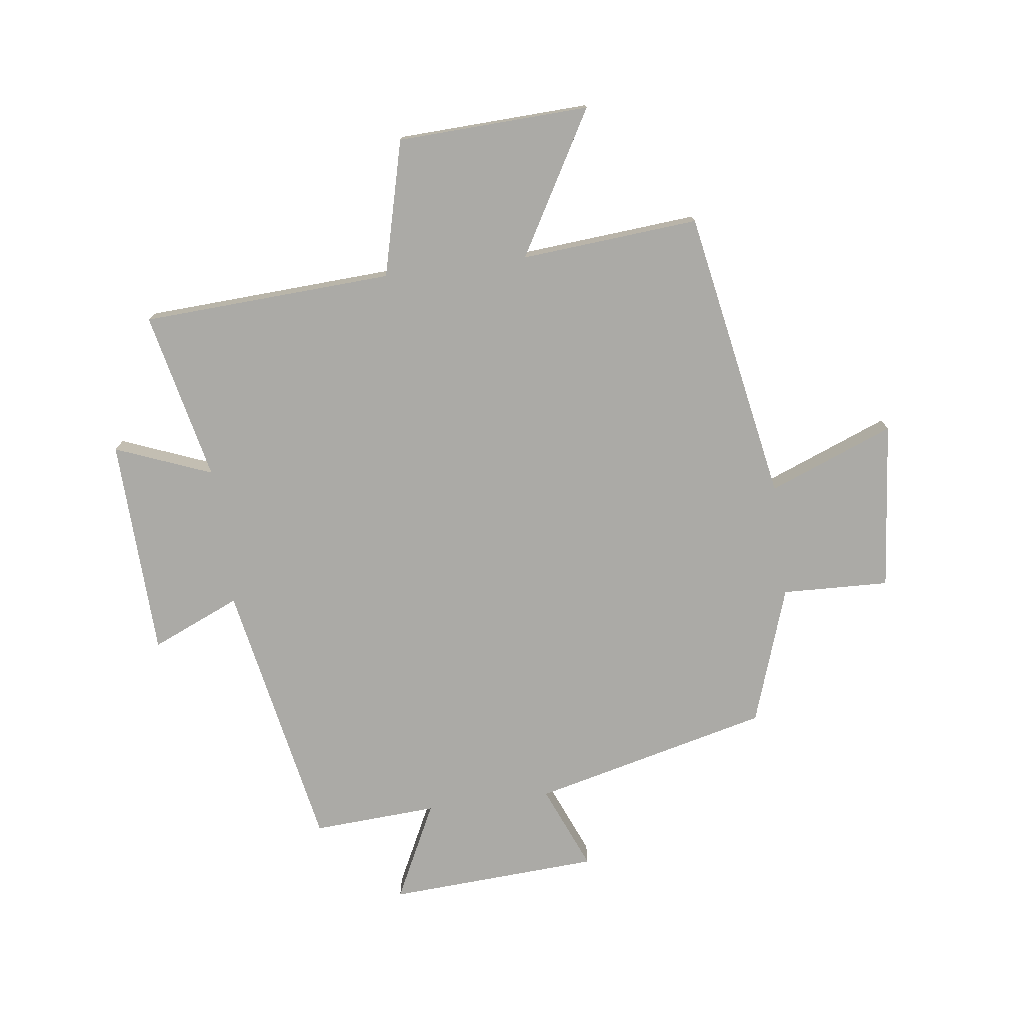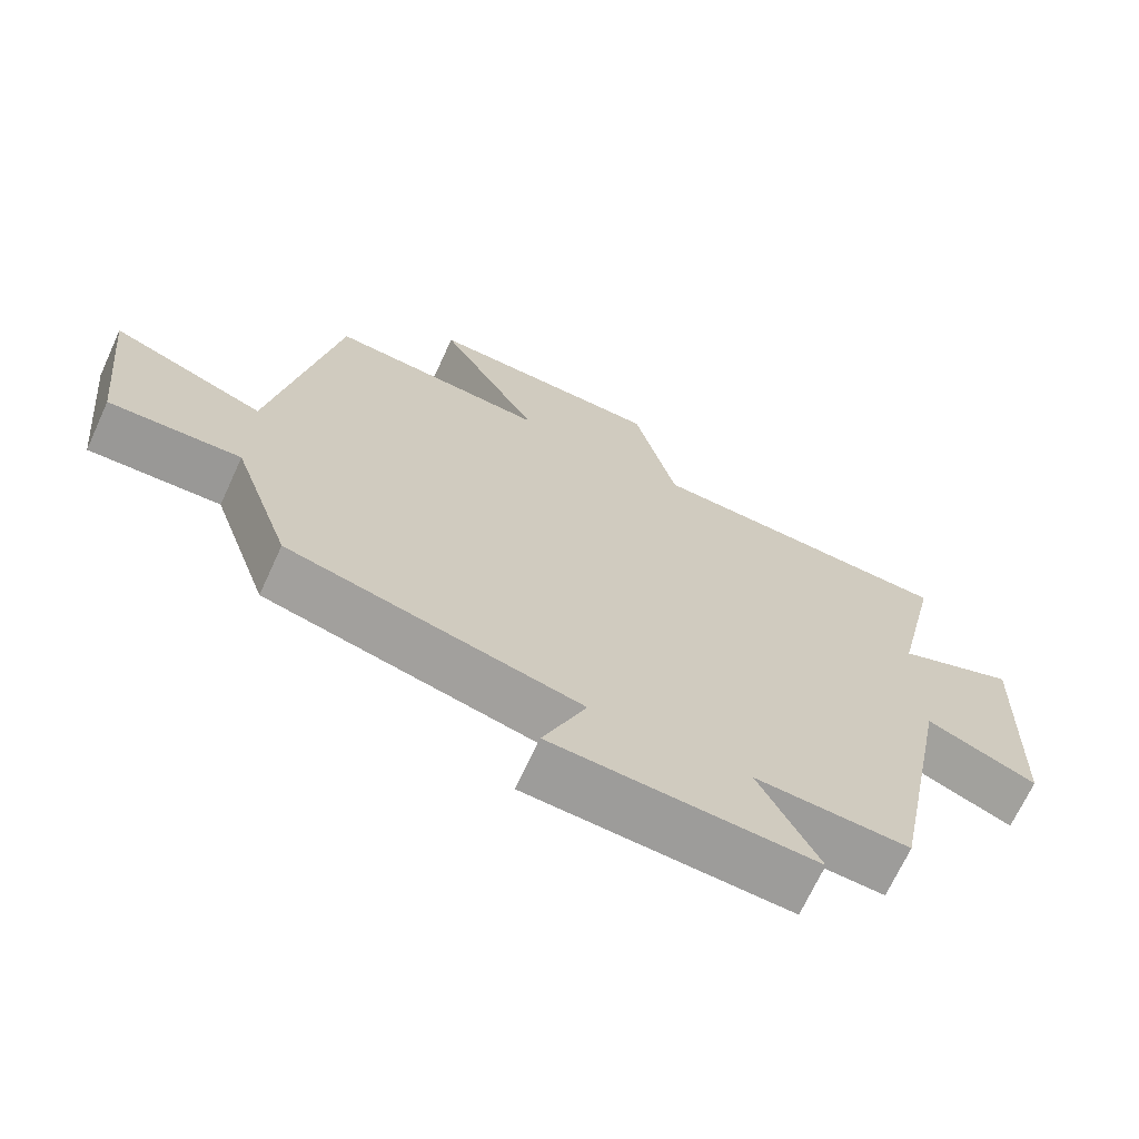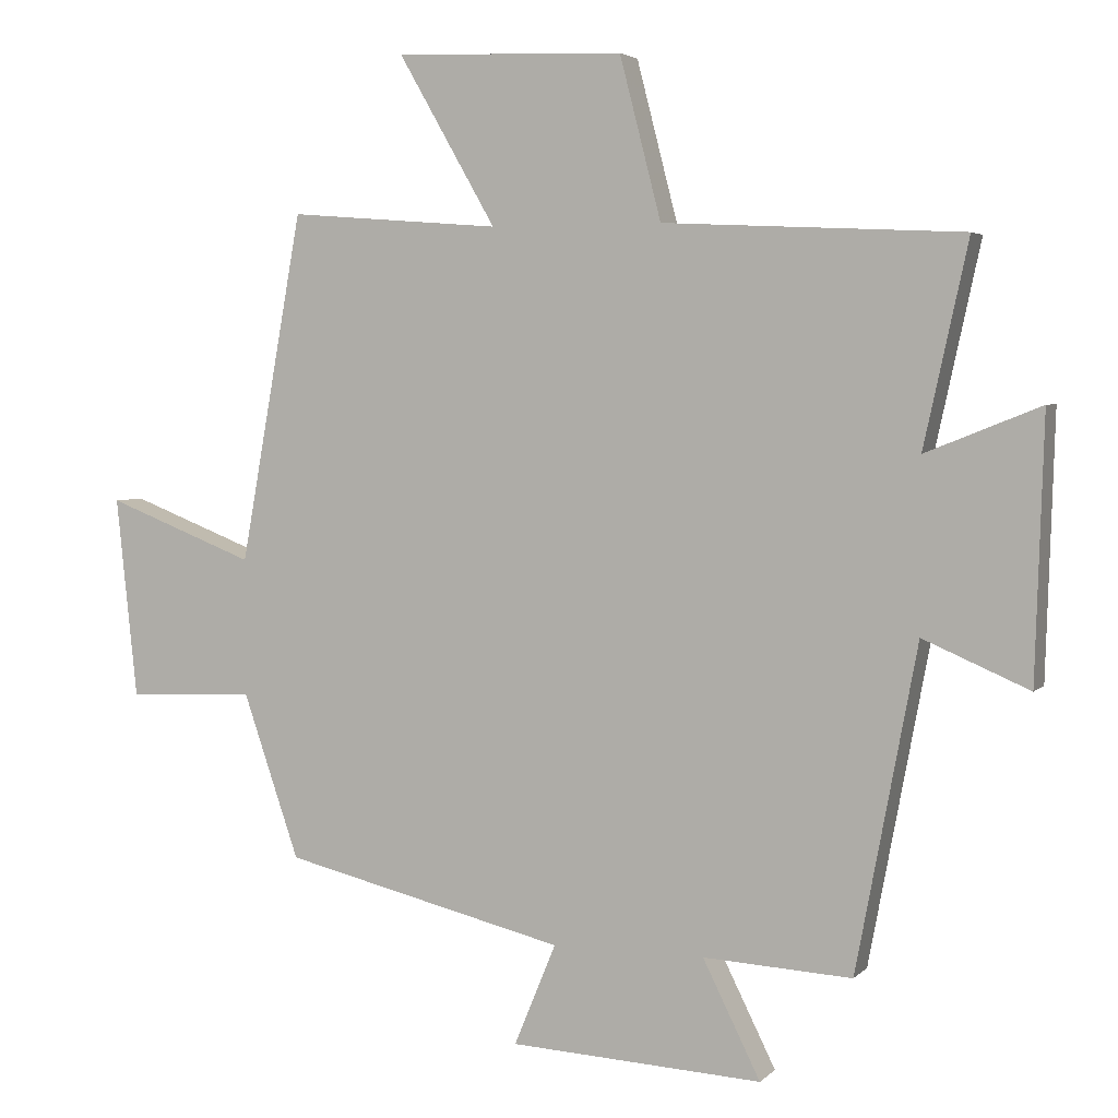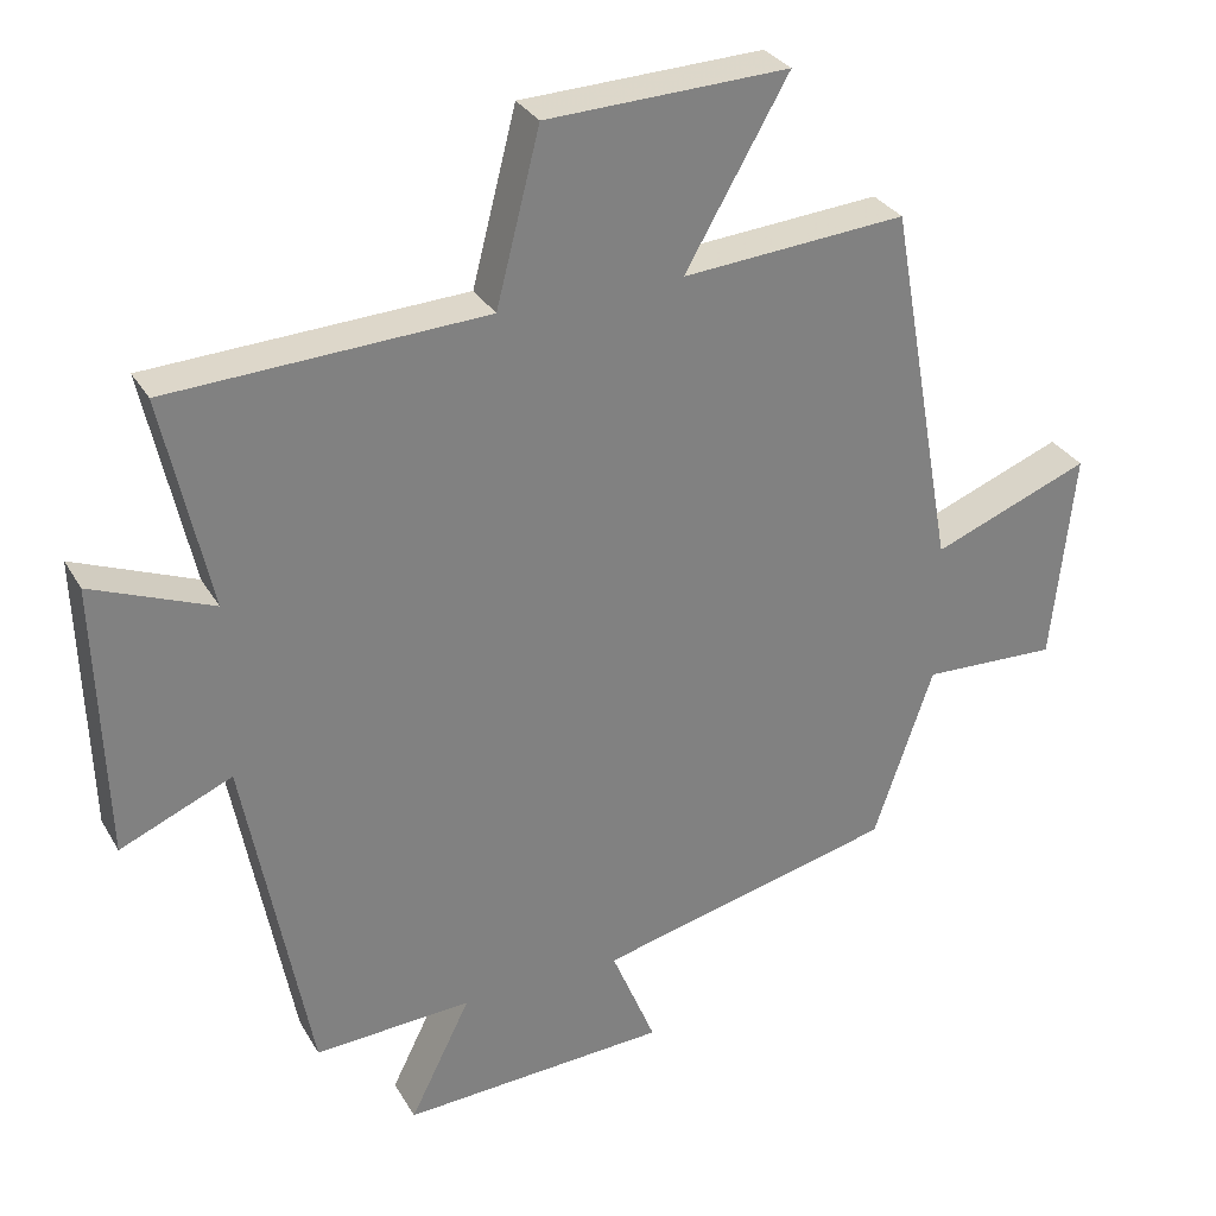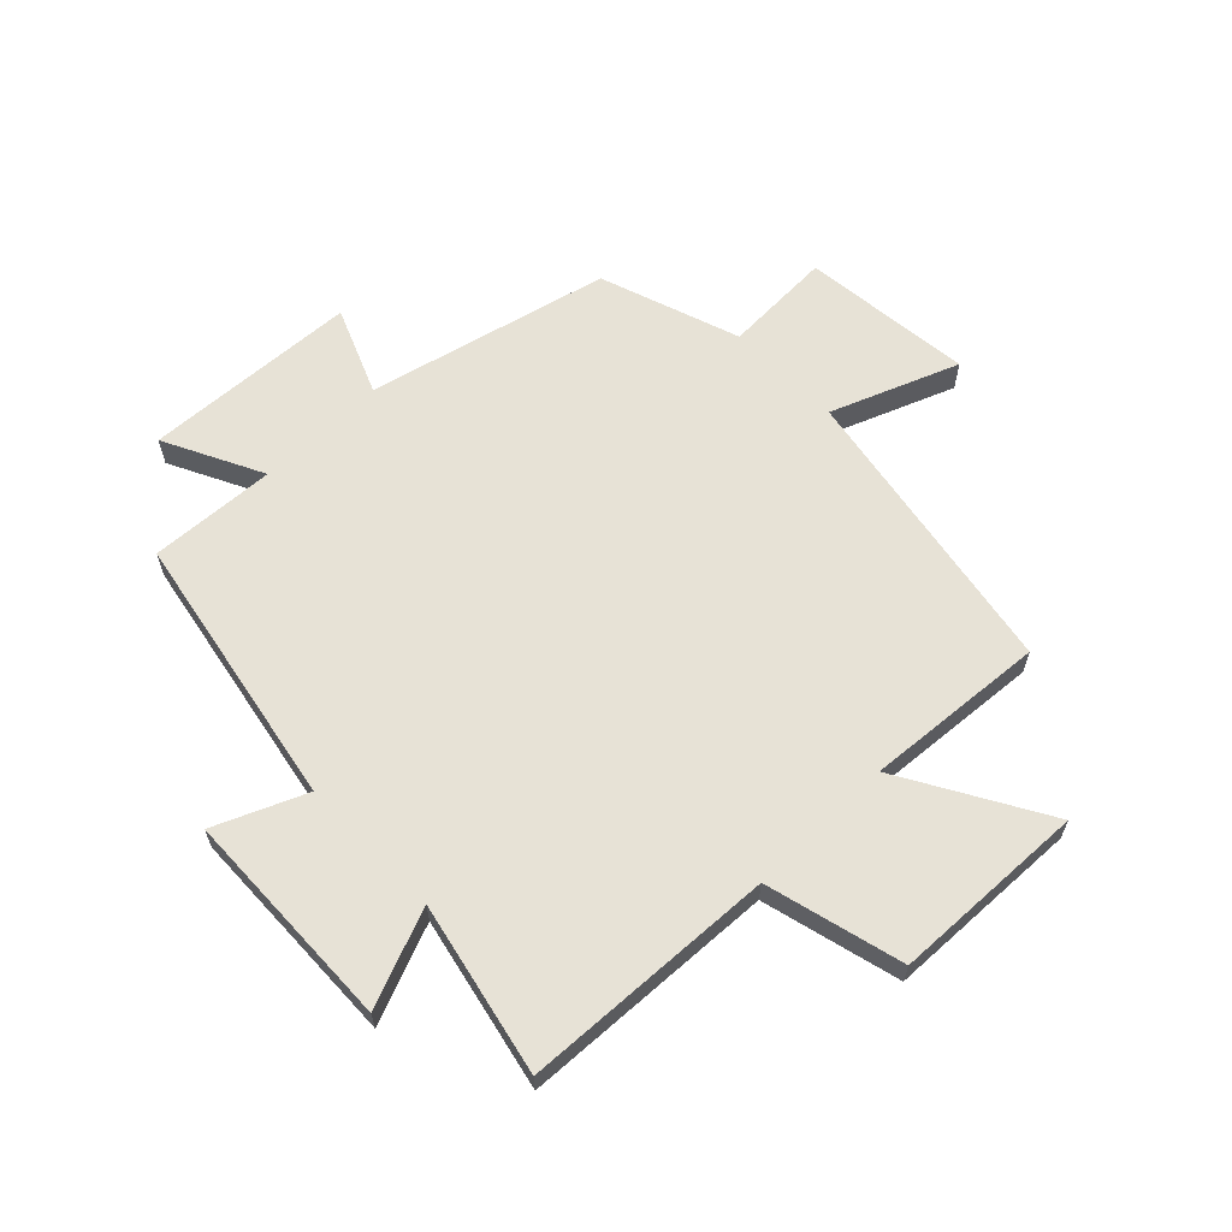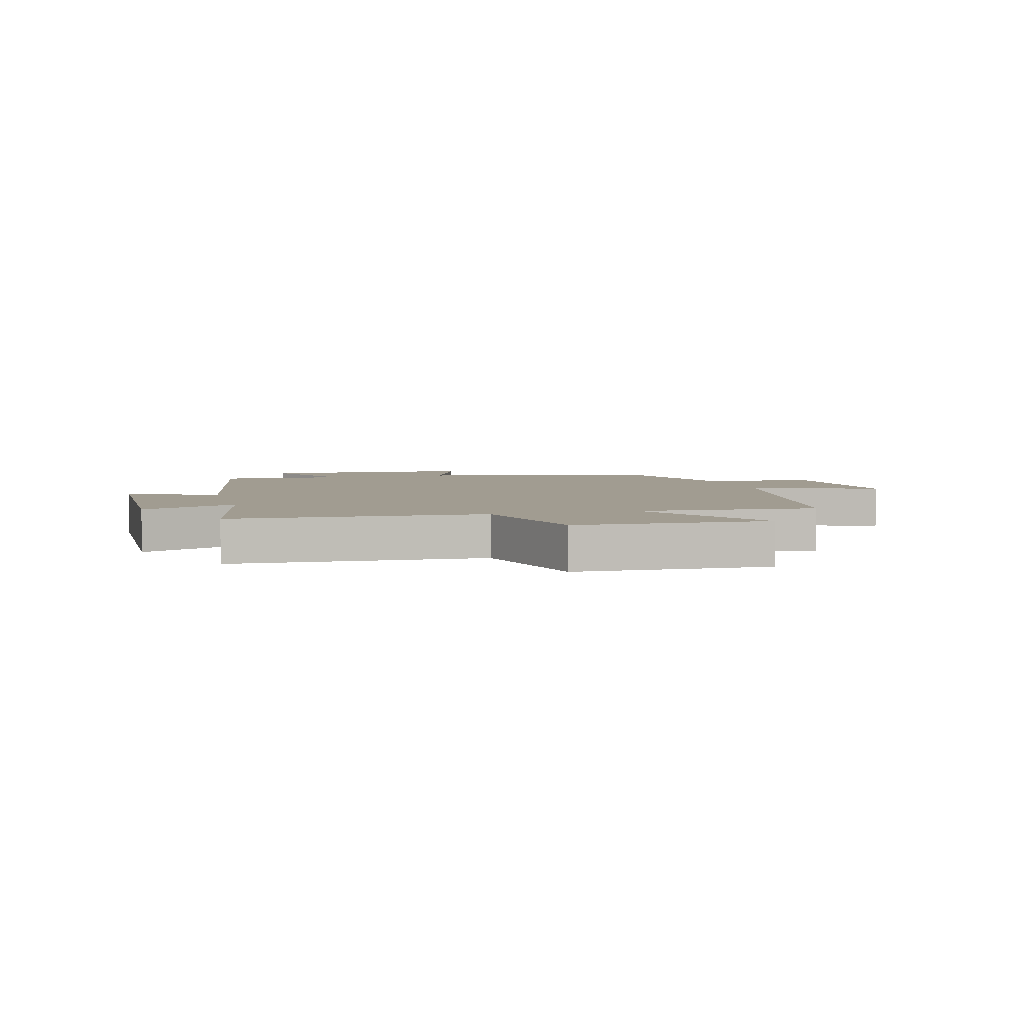
<metadata>
{"format":"obj","ext":"obj","renderer":"f3d","projection":"perspective","resolution":1024,"background":"white","views":[{"elev":-75.8,"azim":7.6,"up":"+Y"},{"elev":-69.3,"azim":155.3,"up":"+Z"},{"elev":3.7,"azim":-158.5,"up":"+Z"},{"elev":30.5,"azim":-25.2,"up":"+Z"},{"elev":63.1,"azim":-44.3,"up":"+Y"},{"elev":4.5,"azim":-15.3,"up":"+Y"}]}
</metadata>
<code>
v 0.411 0.07 0.524
v 0.5 0.07 0.028
v 0.712 0.07 0.111
v 0.682 0.07 -0.175
v 0.5 0.07 -0.168
v 0.42 0.07 -0.402
v 0.017 0.07 -0.5
v 0.077 0.07 -0.645
v -0.283 0.07 -0.665
v -0.201 0.07 -0.5
v -0.413 0.07 -0.512
v -0.5 0.07 -0.051
v -0.651 0.07 -0.116
v -0.663 0.07 0.256
v -0.5 0.07 0.191
v -0.563 0.07 0.479
v -0.137 0.07 0.5
v -0.078 0.07 0.73
v 0.248 0.07 0.742
v 0.109 0.07 0.5
v 0.411 0 0.524
v 0.5 0 0.028
v 0.712 0 0.111
v 0.682 0 -0.175
v 0.5 0 -0.168
v 0.42 0 -0.402
v 0.017 0 -0.5
v 0.077 0 -0.645
v -0.283 0 -0.665
v -0.201 0 -0.5
v -0.413 0 -0.512
v -0.5 0 -0.051
v -0.651 0 -0.116
v -0.663 0 0.256
v -0.5 0 0.191
v -0.563 0 0.479
v -0.137 0 0.5
v -0.078 0 0.73
v 0.248 0 0.742
v 0.109 0 0.5
f 17 18 19 20
f 15 16 17 20
f 15 20 1 2
f 12 13 14 15
f 10 11 12 15
f 10 15 2
f 7 8 9 10
f 5 6 7 10
f 5 10 2 3
f 3 4 5
f 40 39 38 37
f 40 37 36 35
f 22 21 40 35
f 35 34 33 32
f 35 32 31 30
f 22 35 30
f 30 29 28 27
f 30 27 26 25
f 23 22 30 25
f 25 24 23
f 1 21 22 2
f 2 22 23 3
f 3 23 24 4
f 4 24 25 5
f 5 25 26 6
f 6 26 27 7
f 7 27 28 8
f 8 28 29 9
f 9 29 30 10
f 10 30 31 11
f 11 31 32 12
f 12 32 33 13
f 13 33 34 14
f 14 34 35 15
f 15 35 36 16
f 16 36 37 17
f 17 37 38 18
f 18 38 39 19
f 19 39 40 20
f 20 40 21 1

</code>
